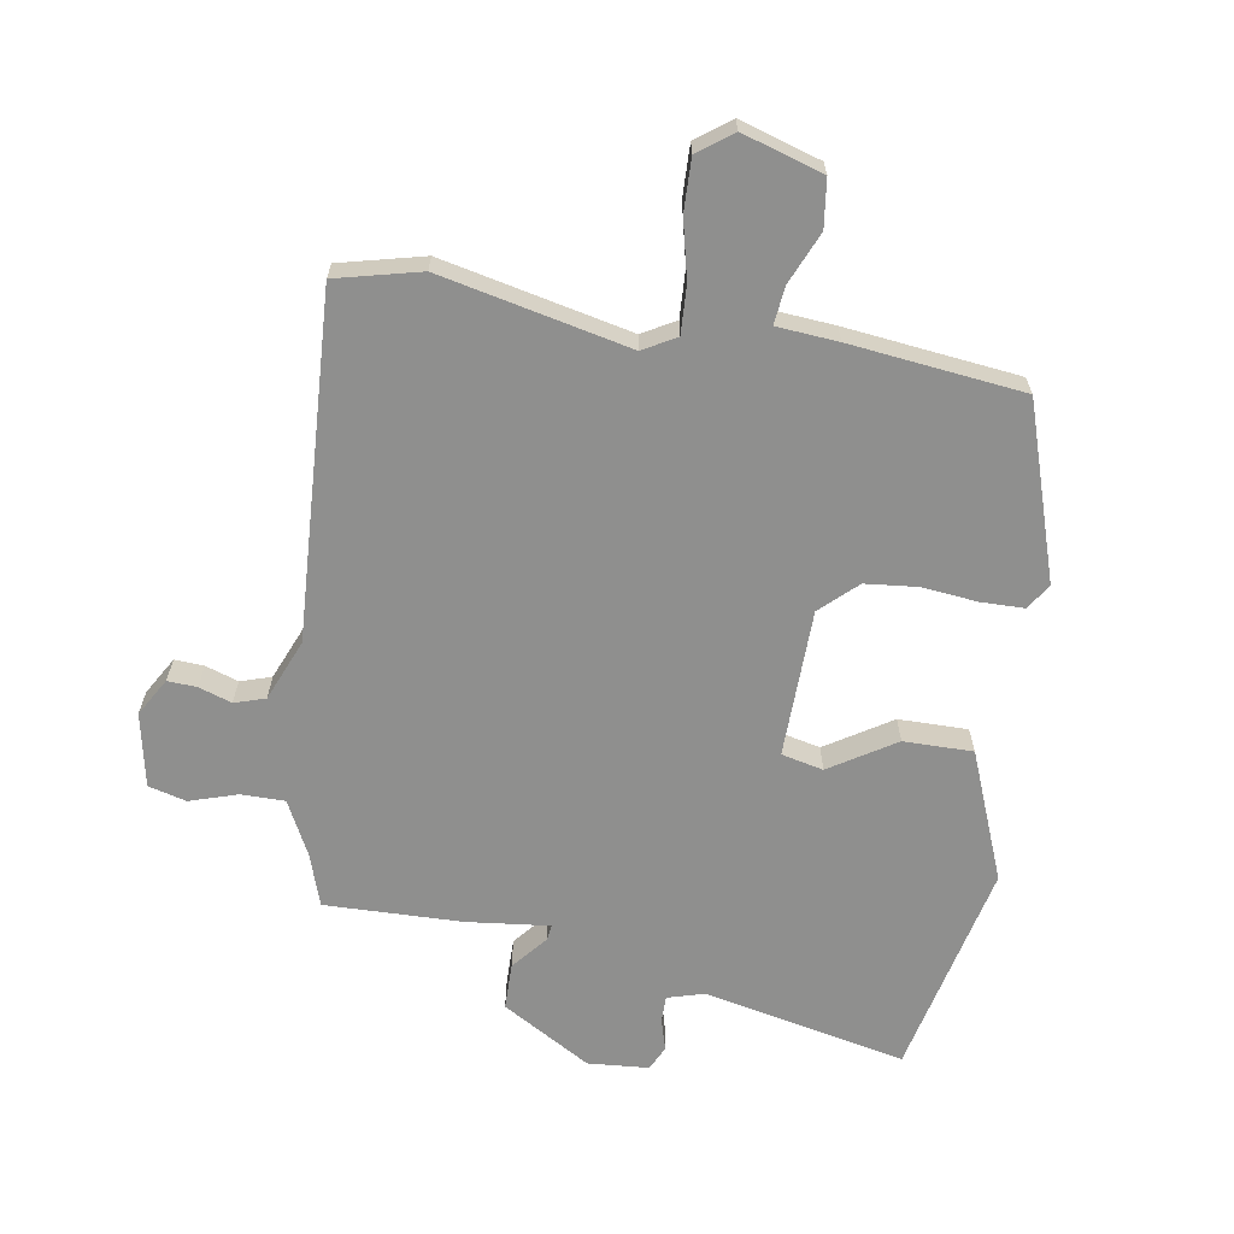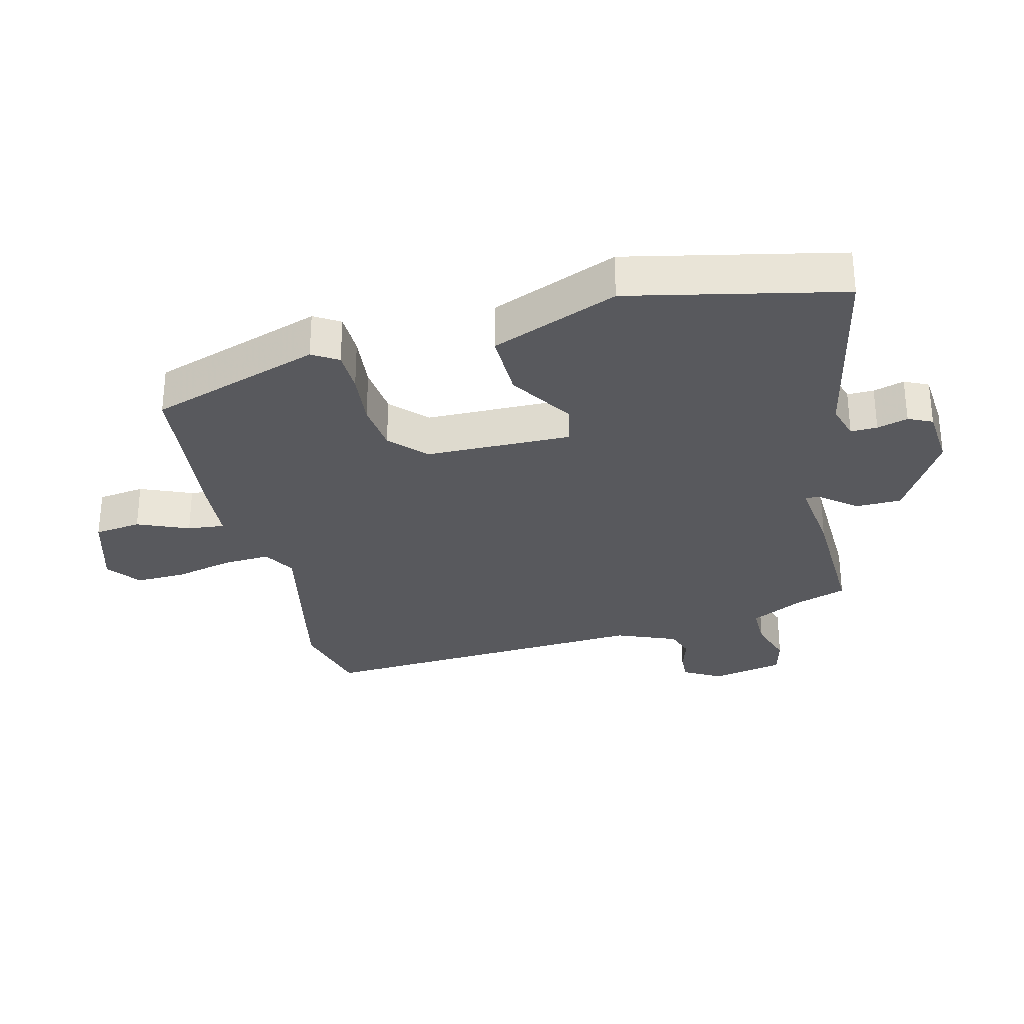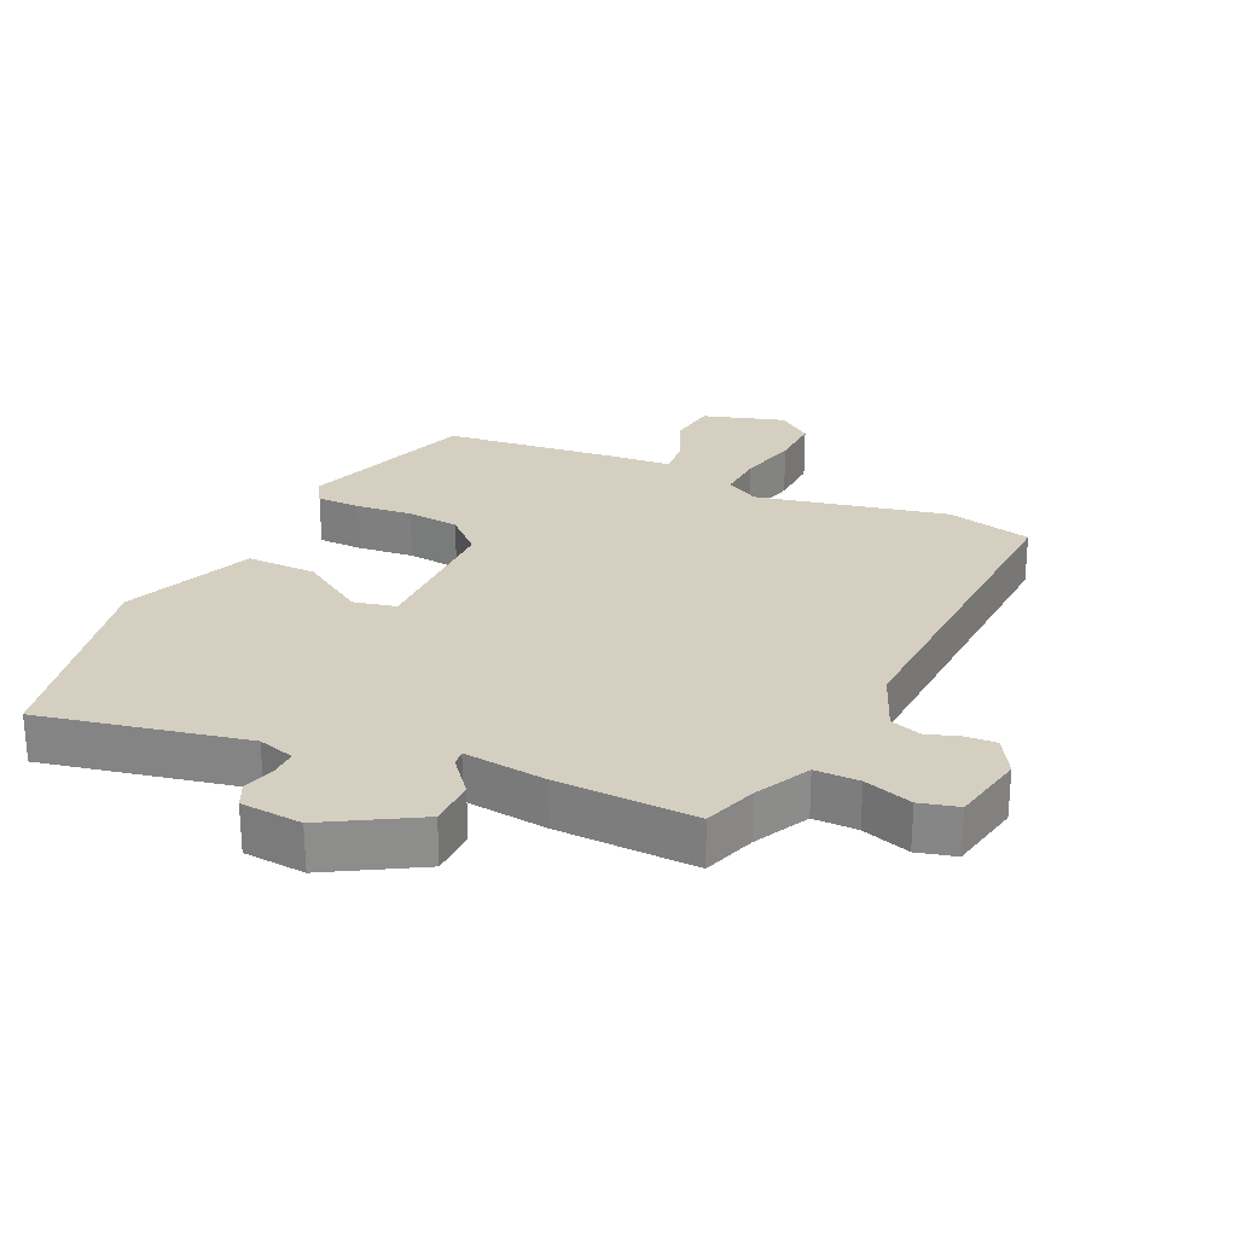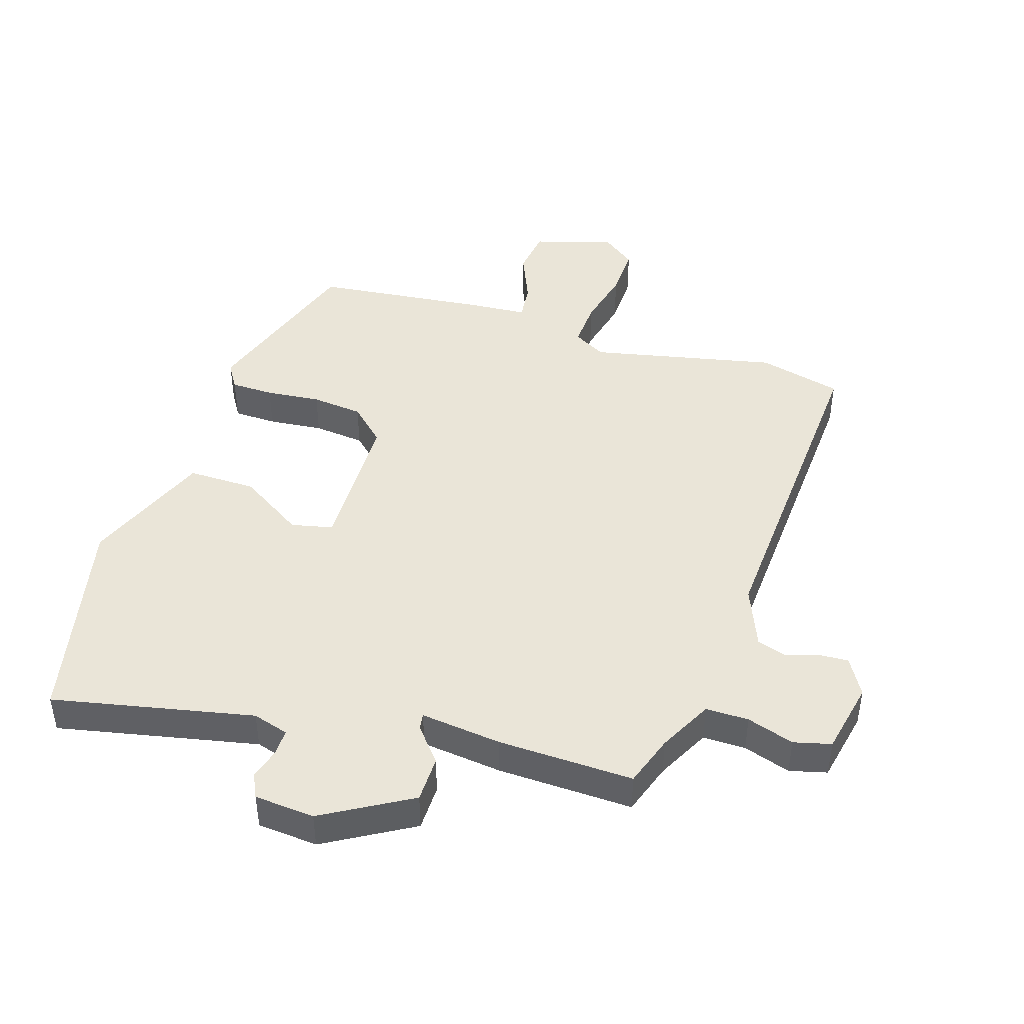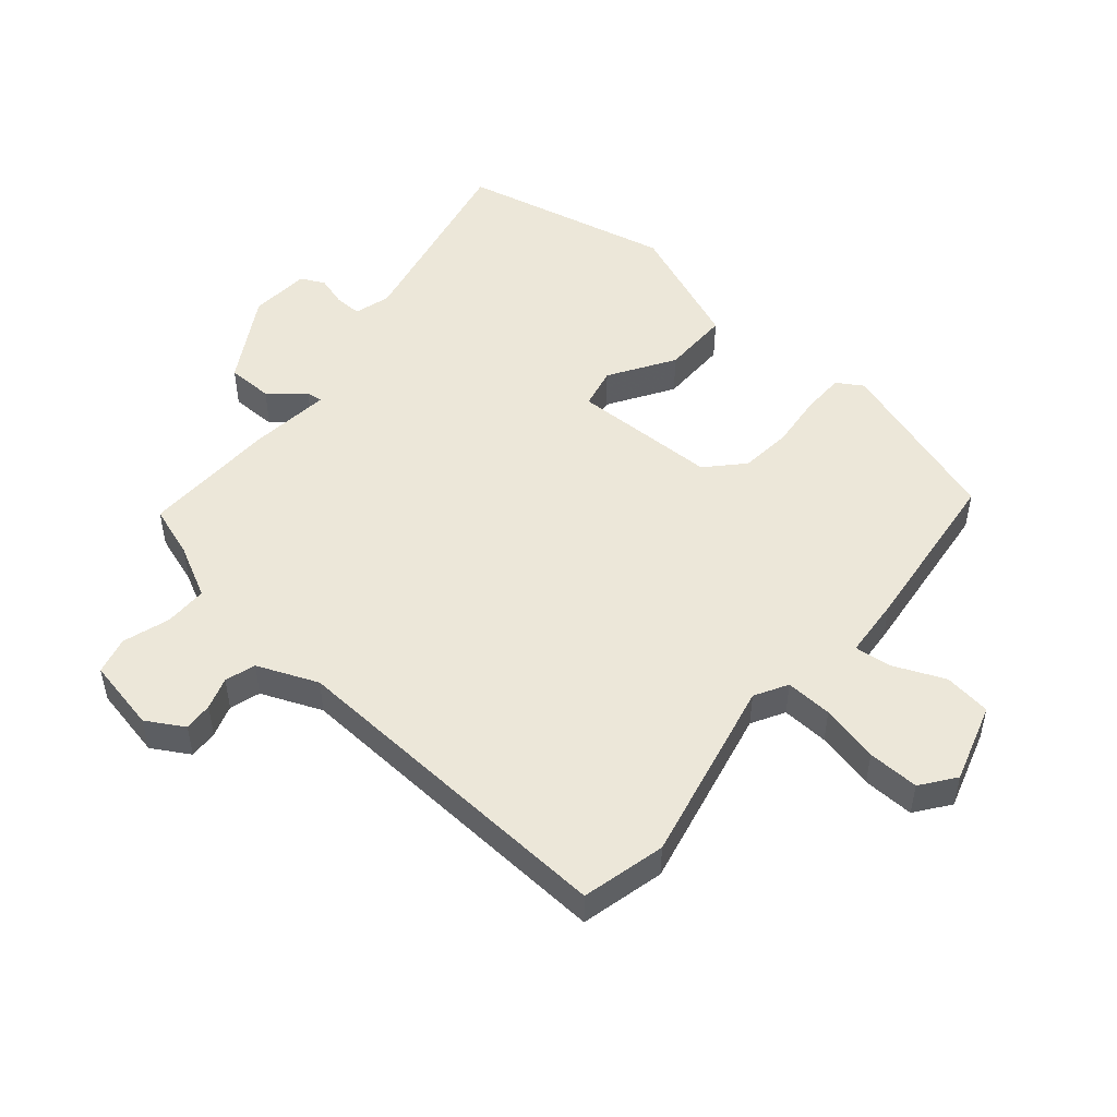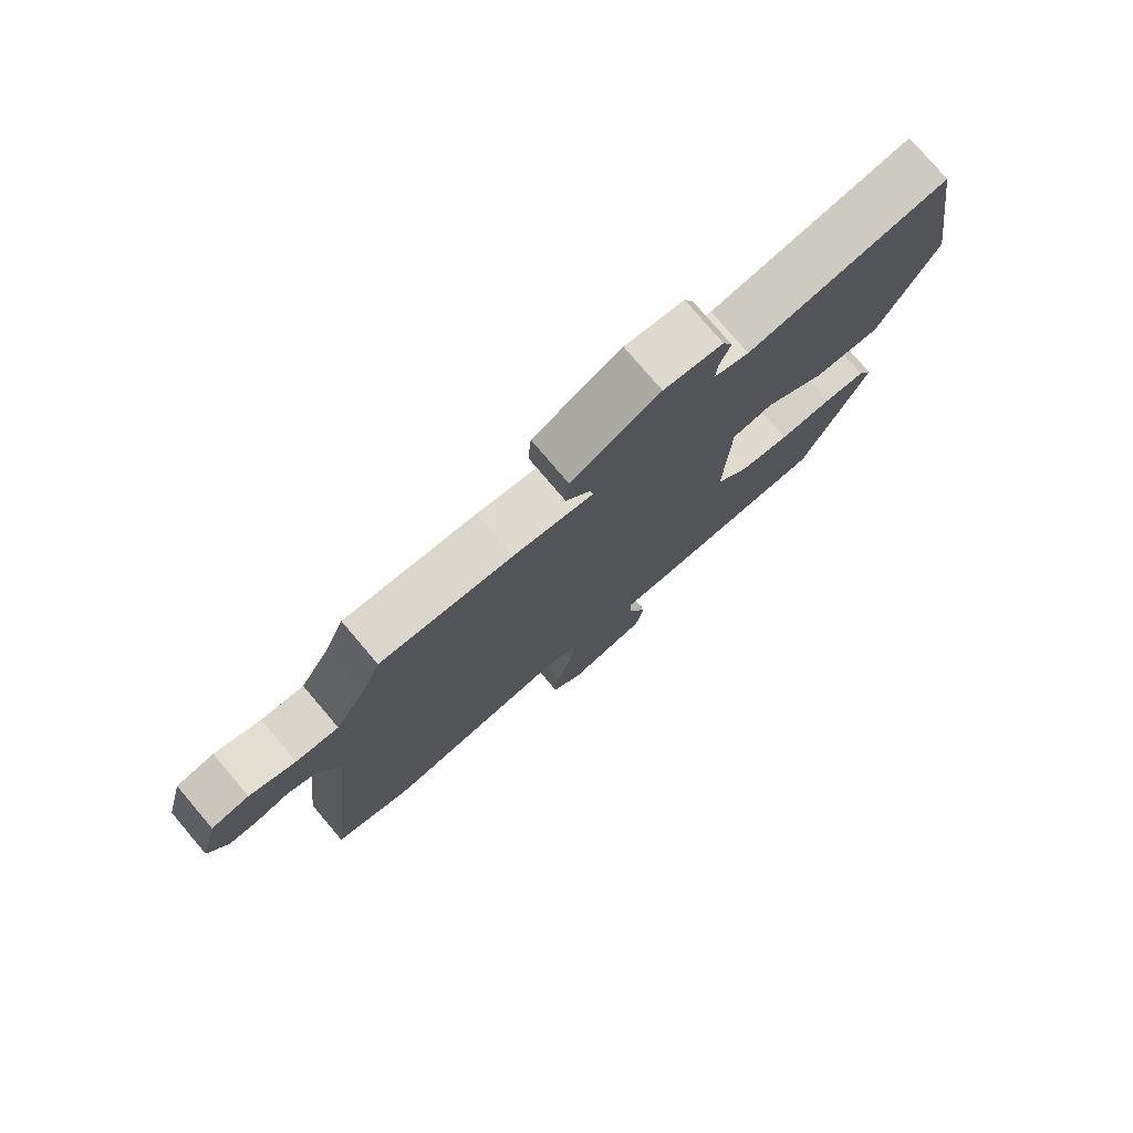
<metadata>
{"format":"obj","ext":"obj","renderer":"f3d","projection":"perspective","resolution":1024,"background":"white","views":[{"elev":-65.2,"azim":167.3,"up":"+Y"},{"elev":-30.1,"azim":-79.1,"up":"+Y"},{"elev":25.9,"azim":21.7,"up":"+Y"},{"elev":44.9,"azim":14.5,"up":"+Y"},{"elev":50.1,"azim":127.0,"up":"+Y"},{"elev":77.6,"azim":139.6,"up":"+Z"}]}
</metadata>
<code>
v -0.475 0.07 0.561
v -0.154 0.07 0.512
v -0.098 0.07 0.532
v -0.101 0.07 0.574
v -0.118 0.07 0.622
v -0.102 0.07 0.661
v -0.007 0.07 0.674
v 0.136 0.07 0.601
v 0.141 0.07 0.528
v 0.099 0.07 0.471
v 0.097 0.07 0.446
v 0.225 0.07 0.468
v 0.439 0.07 0.486
v 0.471 0.07 0.406
v 0.519 0.07 0.324
v 0.587 0.07 0.328
v 0.66 0.07 0.356
v 0.72 0.07 0.344
v 0.75 0.07 0.23
v 0.719 0.07 0.169
v 0.673 0.07 0.169
v 0.621 0.07 0.183
v 0.574 0.07 0.165
v 0.54 0.07 0.067
v 0.6 0.07 -0.469
v 0.47 0.07 -0.509
v 0.172 0.07 -0.462
v 0.122 0.07 -0.494
v 0.13 0.07 -0.568
v 0.157 0.07 -0.659
v 0.164 0.07 -0.74
v 0.113 0.07 -0.783
v -0.015 0.07 -0.752
v -0.029 0.07 -0.678
v 0.001 0.07 -0.595
v 0.004 0.07 -0.536
v -0.092 0.07 -0.534
v -0.364 0.07 -0.519
v -0.469 0.07 -0.252
v -0.446 0.07 -0.21
v -0.378 0.07 -0.205
v -0.291 0.07 -0.209
v -0.21 0.07 -0.196
v -0.157 0.07 -0.14
v -0.166 0.07 0.091
v -0.232 0.07 0.102
v -0.33 0.07 0.032
v -0.438 0.07 0.025
v -0.53 0.07 0.221
v -0.475 0 0.561
v -0.154 0 0.512
v -0.098 0 0.532
v -0.101 0 0.574
v -0.118 0 0.622
v -0.102 0 0.661
v -0.007 0 0.674
v 0.136 0 0.601
v 0.141 0 0.528
v 0.099 0 0.471
v 0.097 0 0.446
v 0.225 0 0.468
v 0.439 0 0.486
v 0.471 0 0.406
v 0.519 0 0.324
v 0.587 0 0.328
v 0.66 0 0.356
v 0.72 0 0.344
v 0.75 0 0.23
v 0.719 0 0.169
v 0.673 0 0.169
v 0.621 0 0.183
v 0.574 0 0.165
v 0.54 0 0.067
v 0.6 0 -0.469
v 0.47 0 -0.509
v 0.172 0 -0.462
v 0.122 0 -0.494
v 0.13 0 -0.568
v 0.157 0 -0.659
v 0.164 0 -0.74
v 0.113 0 -0.783
v -0.015 0 -0.752
v -0.029 0 -0.678
v 0.001 0 -0.595
v 0.004 0 -0.536
v -0.092 0 -0.534
v -0.364 0 -0.519
v -0.469 0 -0.252
v -0.446 0 -0.21
v -0.378 0 -0.205
v -0.291 0 -0.209
v -0.21 0 -0.196
v -0.157 0 -0.14
v -0.166 0 0.091
v -0.232 0 0.102
v -0.33 0 0.032
v -0.438 0 0.025
v -0.53 0 0.221
f 49 1 2
f 48 49 2
f 47 48 2
f 46 47 2
f 45 46 2 3
f 44 45 3
f 40 41 42
f 39 40 42
f 38 39 42
f 37 38 42
f 36 37 42
f 36 42 43
f 33 34 35
f 32 33 35
f 31 32 35
f 30 31 35
f 29 30 35
f 28 29 35 36
f 36 43 44
f 28 36 44
f 27 28 44
f 27 44 3
f 26 27 3
f 25 26 3
f 24 25 3
f 20 21 22
f 19 20 22
f 18 19 22
f 17 18 22
f 16 17 22
f 15 16 22 23
f 11 12 13 14
f 15 23 24
f 14 15 24
f 11 14 24
f 8 9 10
f 7 8 10
f 6 7 10
f 5 6 10
f 4 5 10
f 11 24 3 4
f 4 10 11
f 51 50 98
f 51 98 97
f 51 97 96
f 51 96 95
f 52 51 95 94
f 52 94 93
f 91 90 89
f 91 89 88
f 91 88 87
f 91 87 86
f 91 86 85
f 92 91 85
f 84 83 82
f 84 82 81
f 84 81 80
f 84 80 79
f 84 79 78
f 85 84 78 77
f 93 92 85
f 93 85 77
f 93 77 76
f 52 93 76
f 52 76 75
f 52 75 74
f 52 74 73
f 71 70 69
f 71 69 68
f 71 68 67
f 71 67 66
f 71 66 65
f 72 71 65 64
f 63 62 61 60
f 73 72 64
f 73 64 63
f 73 63 60
f 59 58 57
f 59 57 56
f 59 56 55
f 59 55 54
f 59 54 53
f 53 52 73 60
f 60 59 53
f 1 50 51 2
f 2 51 52 3
f 3 52 53 4
f 4 53 54 5
f 5 54 55 6
f 6 55 56 7
f 7 56 57 8
f 8 57 58 9
f 9 58 59 10
f 10 59 60 11
f 11 60 61 12
f 12 61 62 13
f 13 62 63 14
f 14 63 64 15
f 15 64 65 16
f 16 65 66 17
f 17 66 67 18
f 18 67 68 19
f 19 68 69 20
f 20 69 70 21
f 21 70 71 22
f 22 71 72 23
f 23 72 73 24
f 24 73 74 25
f 25 74 75 26
f 26 75 76 27
f 27 76 77 28
f 28 77 78 29
f 29 78 79 30
f 30 79 80 31
f 31 80 81 32
f 32 81 82 33
f 33 82 83 34
f 34 83 84 35
f 35 84 85 36
f 36 85 86 37
f 37 86 87 38
f 38 87 88 39
f 39 88 89 40
f 40 89 90 41
f 41 90 91 42
f 42 91 92 43
f 43 92 93 44
f 44 93 94 45
f 45 94 95 46
f 46 95 96 47
f 47 96 97 48
f 48 97 98 49
f 49 98 50 1

</code>
